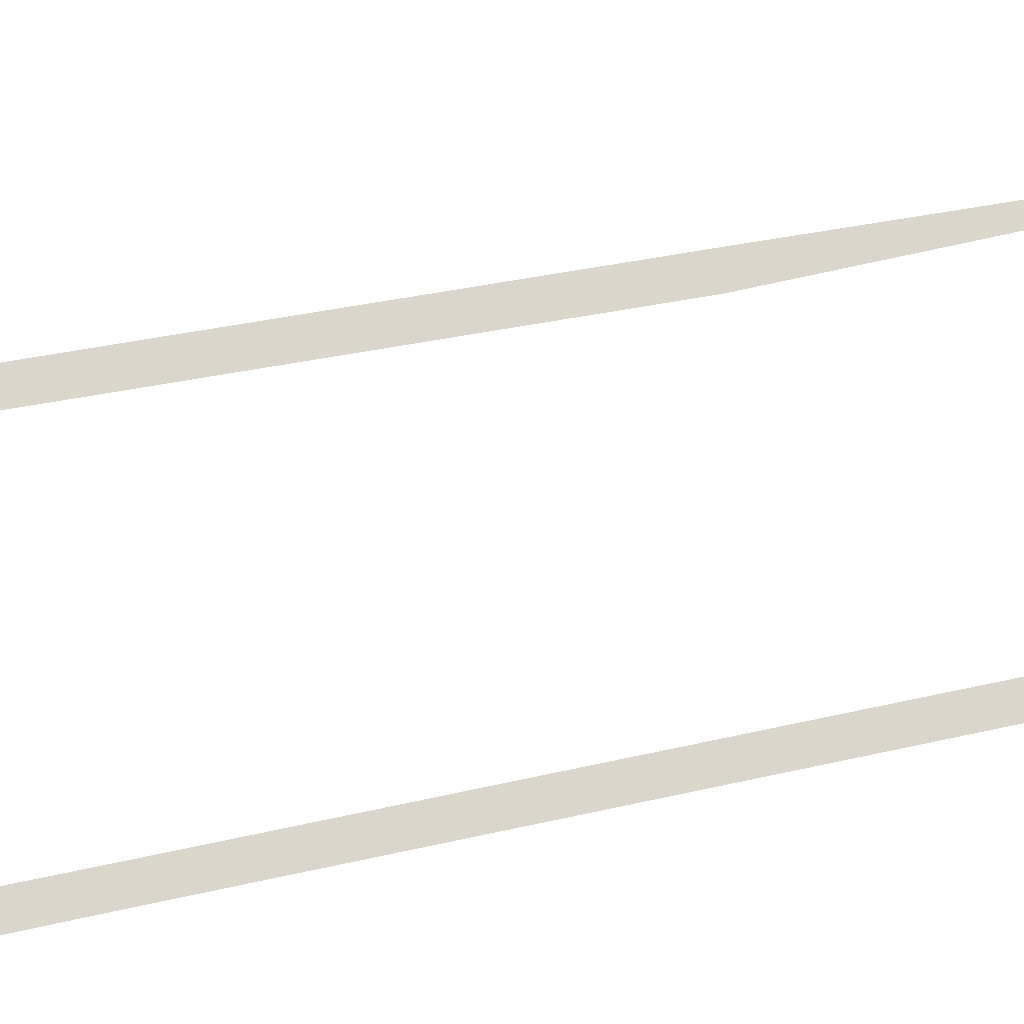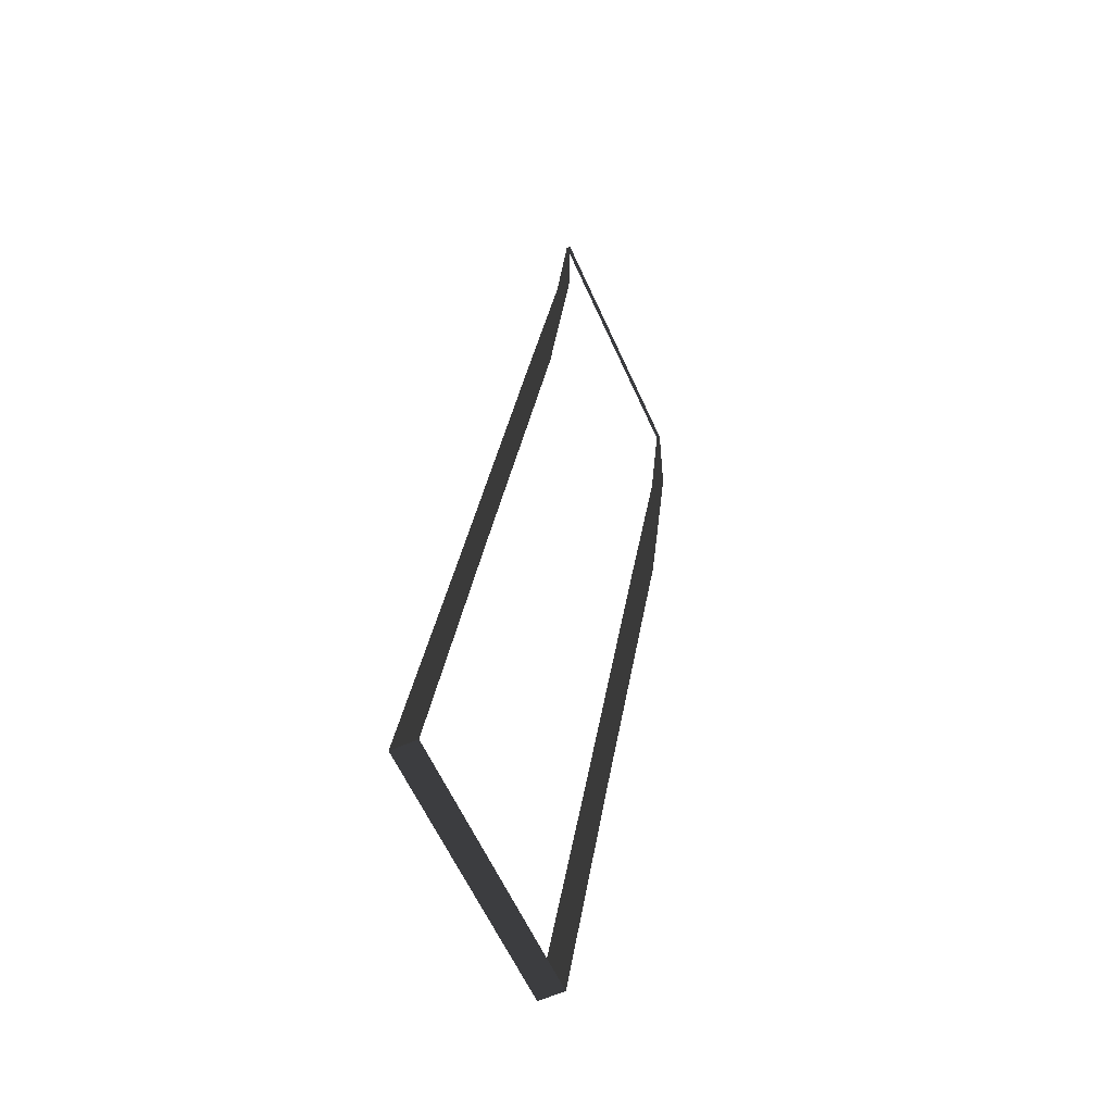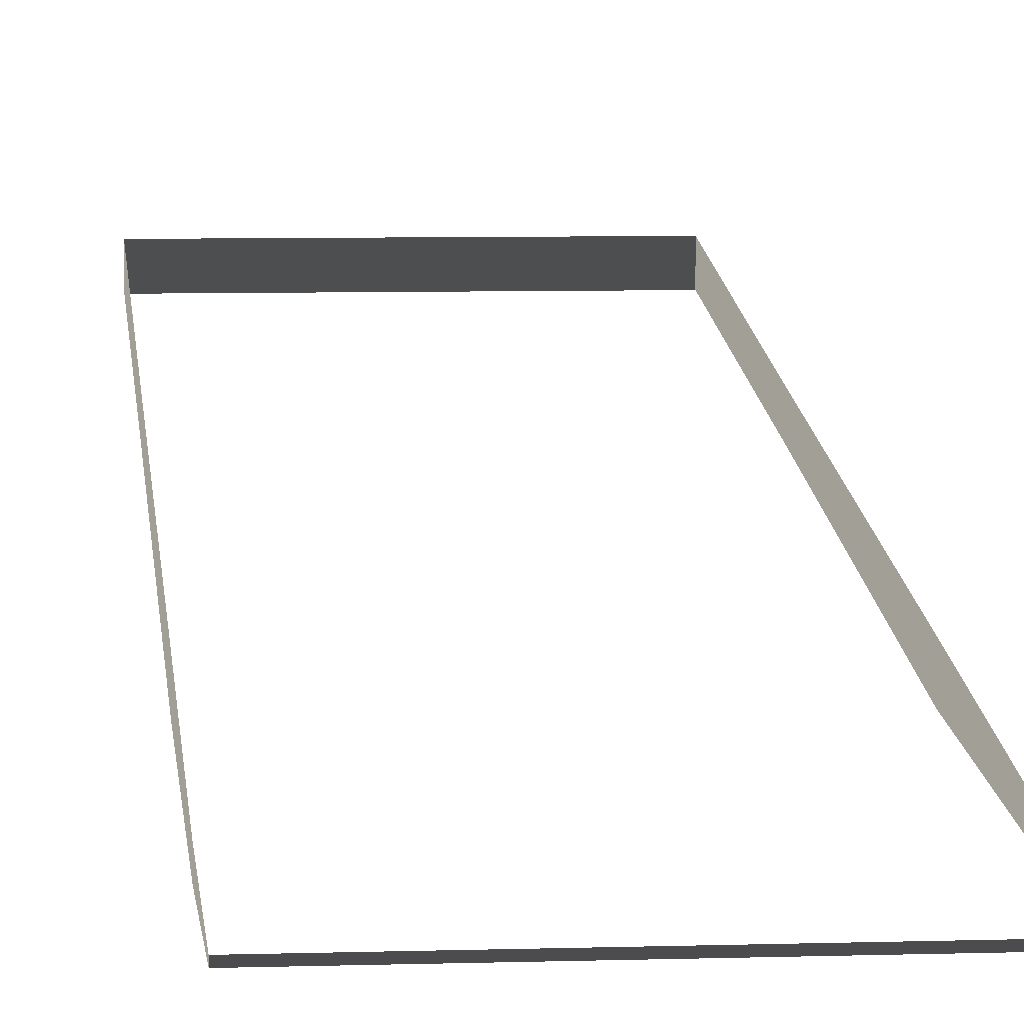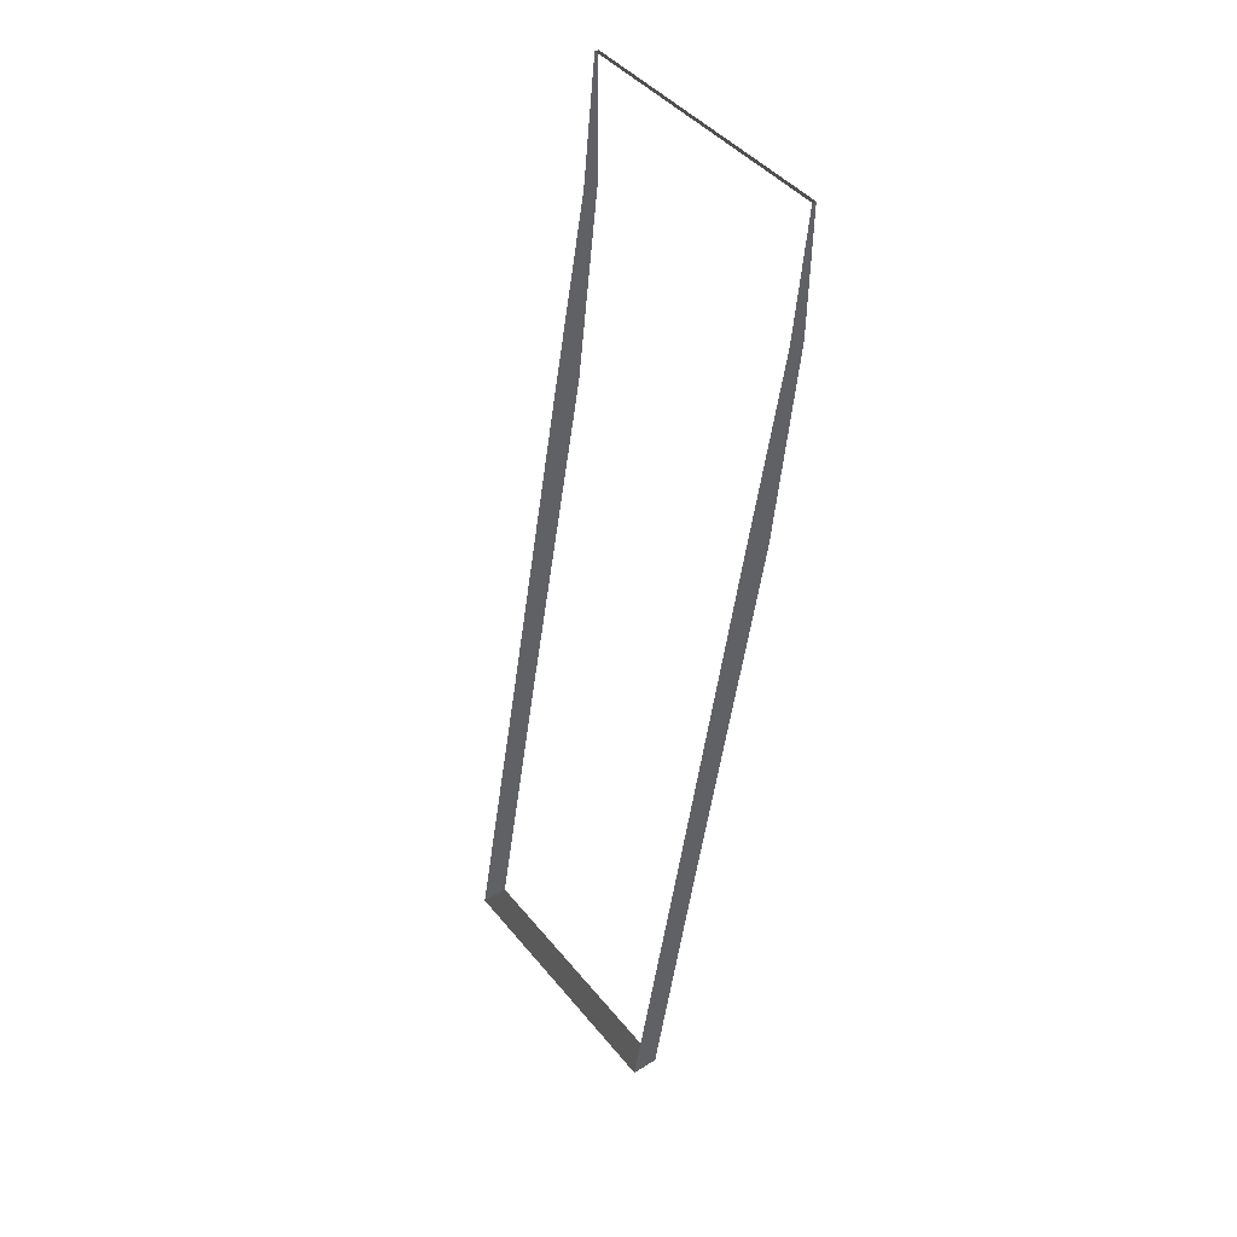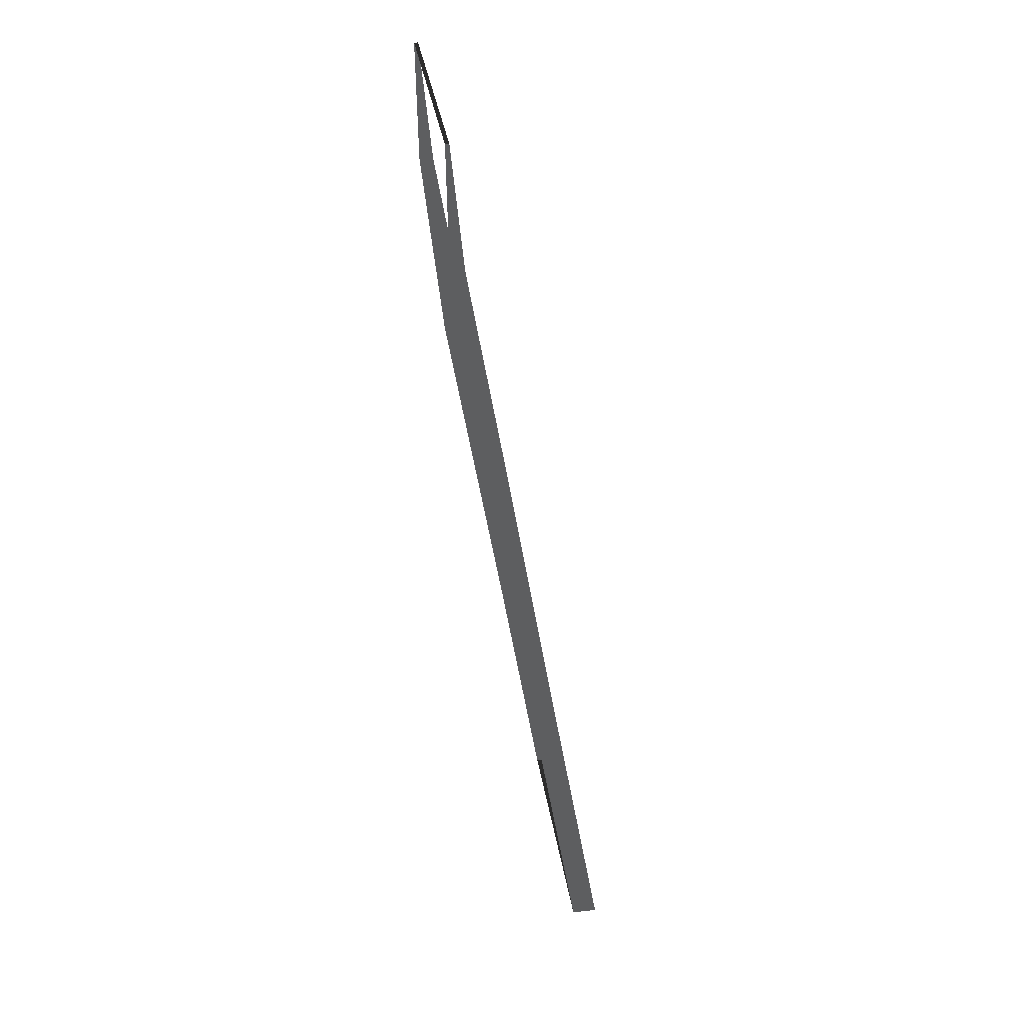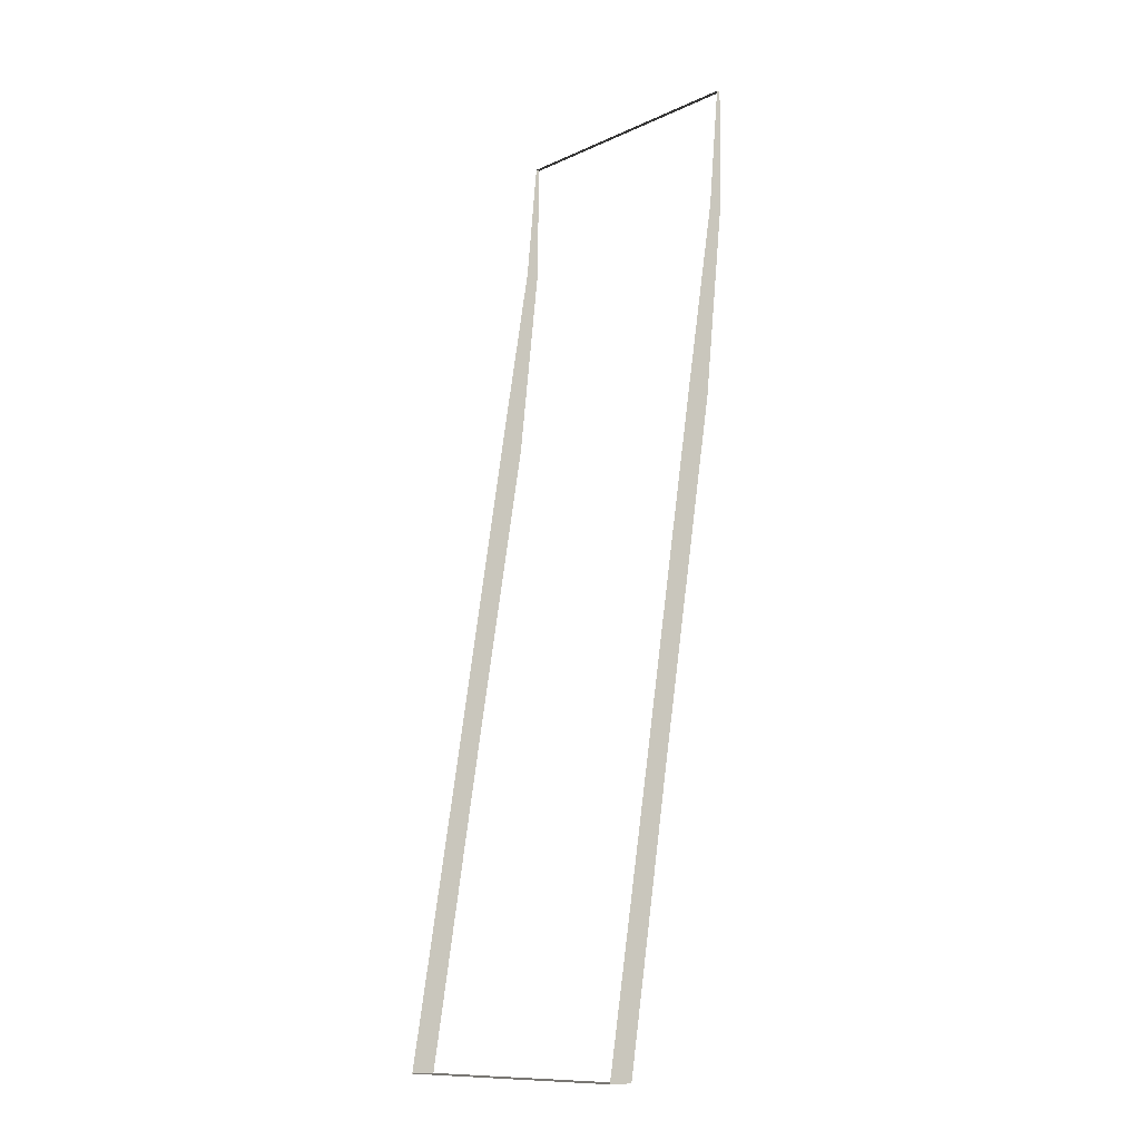
<metadata>
{"format":"obj","ext":"obj","renderer":"f3d","projection":"perspective","resolution":1024,"background":"white","views":[{"elev":43.6,"azim":65.5,"up":"+Z"},{"elev":-61.6,"azim":114.4,"up":"+Y"},{"elev":6.2,"azim":174.3,"up":"+Z"},{"elev":43.7,"azim":54.0,"up":"+Y"},{"elev":33.3,"azim":-98.3,"up":"+Y"},{"elev":-11.6,"azim":47.3,"up":"+Y"}]}
</metadata>
<code>
v 1 -1 1.16
v 1 -1 0.9694
v 8.578e-07 -1 0.9694
v 8.837e-07 -1 1.16
v 1 1.064 0.8079
v 1 1.028 0.6328
v 1 -1 0.9694
v 1 -1 1.16
v 1 1.028 0.6328
v 1 1.064 0.8079
v 1 3.703 0.3656
v 1 3.703 0.1752
v 1 3.703 0.3656
v 1 5.158 0.1159
v 1 5.158 0.01063
v 1 3.703 0.1752
v -8.747e-06 6.068 0.02538
v -1.846e-05 6.067 -0.003385
v 1 6.067 -0.003385
v 1 6.068 0.02538
v 1 5.158 0.01063
v 1 5.158 0.1159
v 1 6.068 0.02538
v 1 6.067 -0.003385
v -1 -1 1.16
v 8.837e-07 -1 1.16
v 8.578e-07 -1 0.9694
v -1 -1 0.9694
v -1 1.064 0.8079
v -1 -1 1.16
v -1 -1 0.9694
v -1 1.028 0.6328
v -1 1.028 0.6328
v -1 3.703 0.1752
v -1 3.703 0.3656
v -1 1.064 0.8079
v -1 3.703 0.3656
v -1 3.703 0.1752
v -1 5.158 0.01063
v -1 5.158 0.1159
v -8.747e-06 6.068 0.02538
v -1 6.068 0.02538
v -1 6.067 -0.003385
v -1.846e-05 6.067 -0.003385
v -1 5.158 0.01063
v -1 6.067 -0.003385
v -1 6.068 0.02538
v -1 5.158 0.1159
g Ramp_HP_(6)_35565_508
f 1 3 2
f 1 4 3
f 5 7 6
f 5 8 7
f 9 11 10
f 9 12 11
f 13 15 14
f 13 16 15
f 17 19 18
f 17 20 19
f 21 23 22
f 21 24 23
f 25 27 26
f 25 28 27
f 29 31 30
f 29 32 31
f 33 35 34
f 33 36 35
f 37 39 38
f 37 40 39
f 41 43 42
f 41 44 43
f 45 47 46
f 45 48 47

</code>
